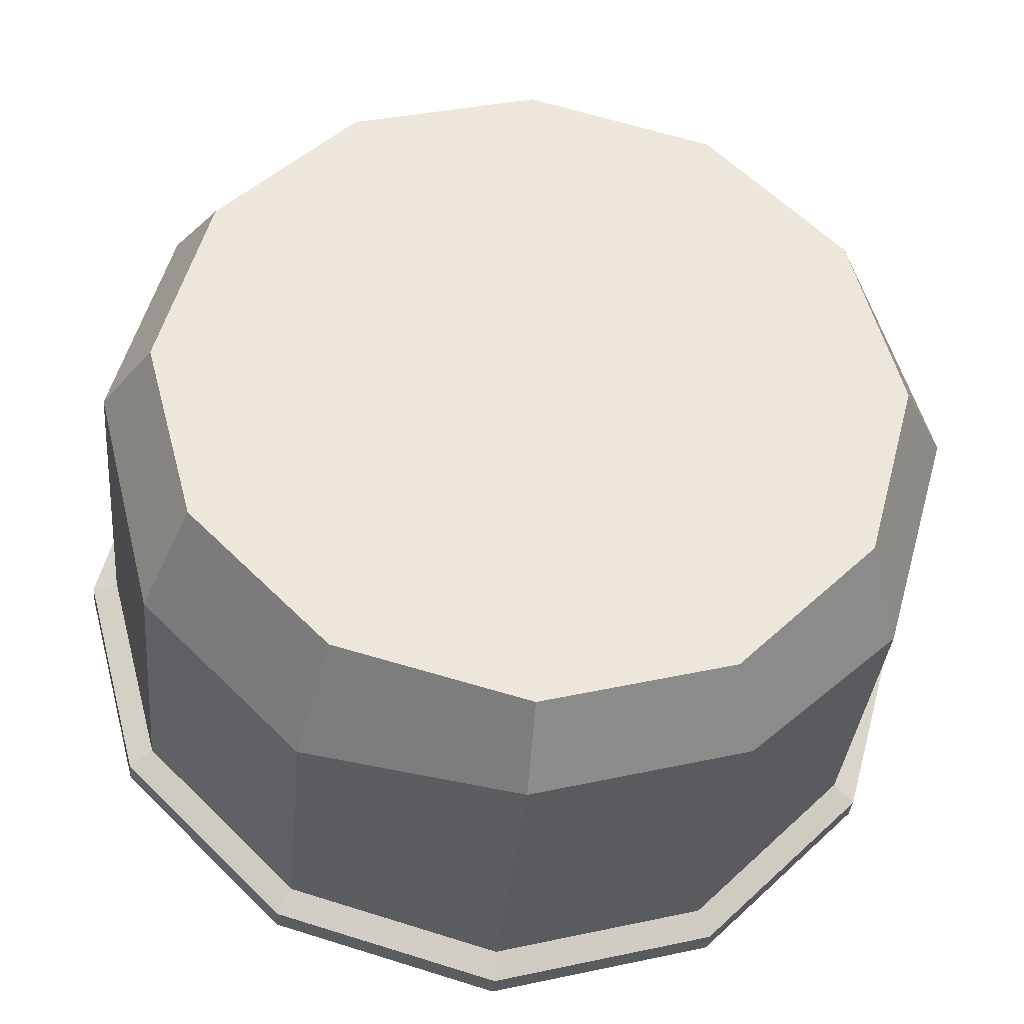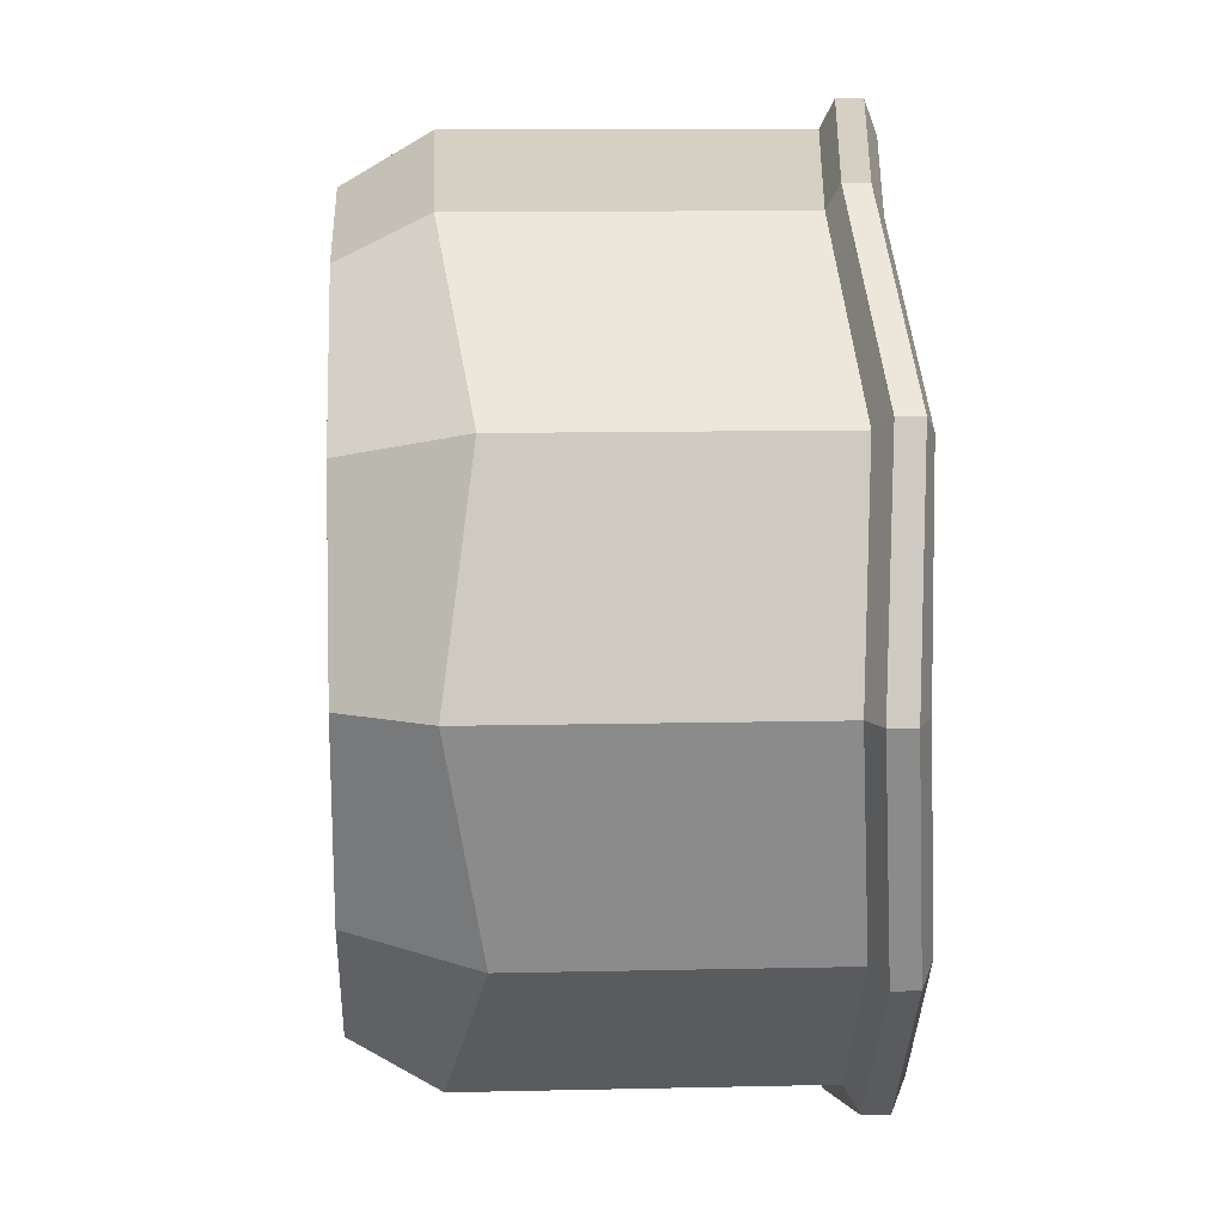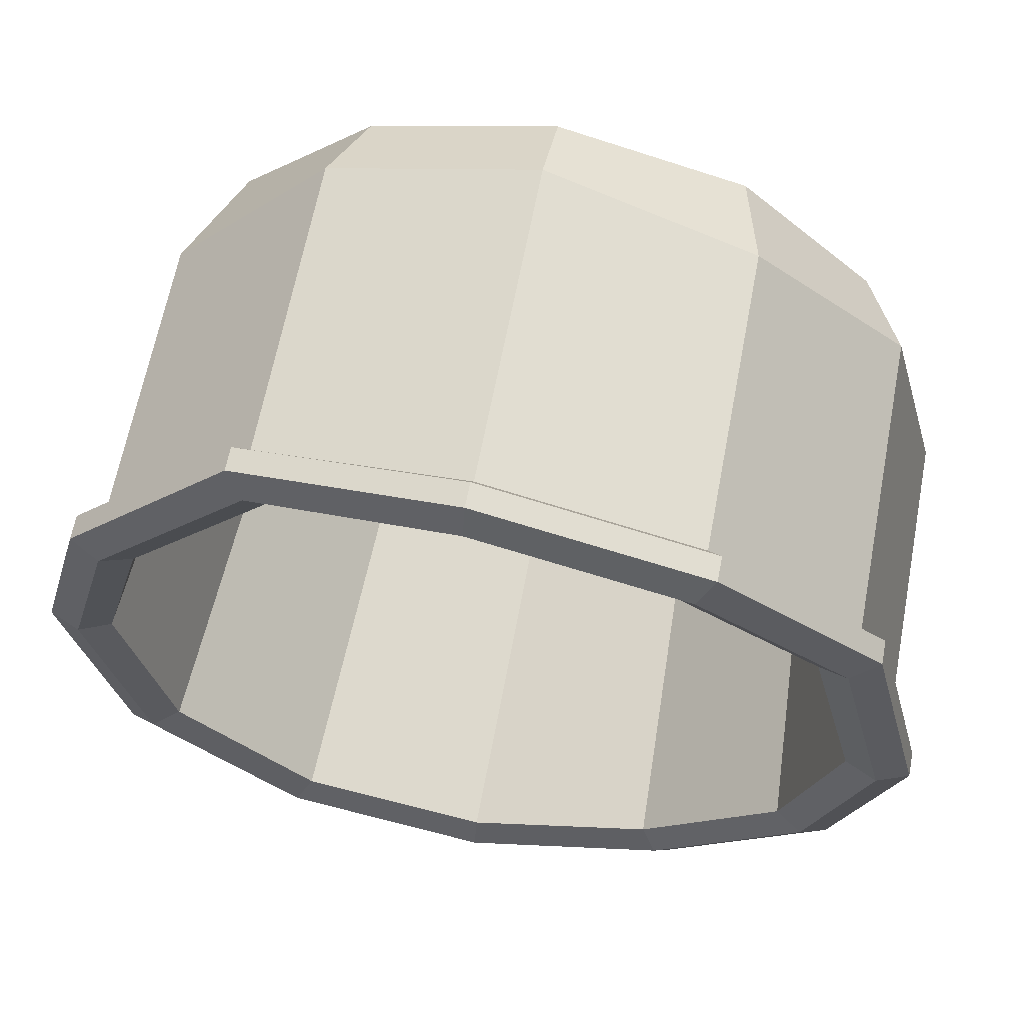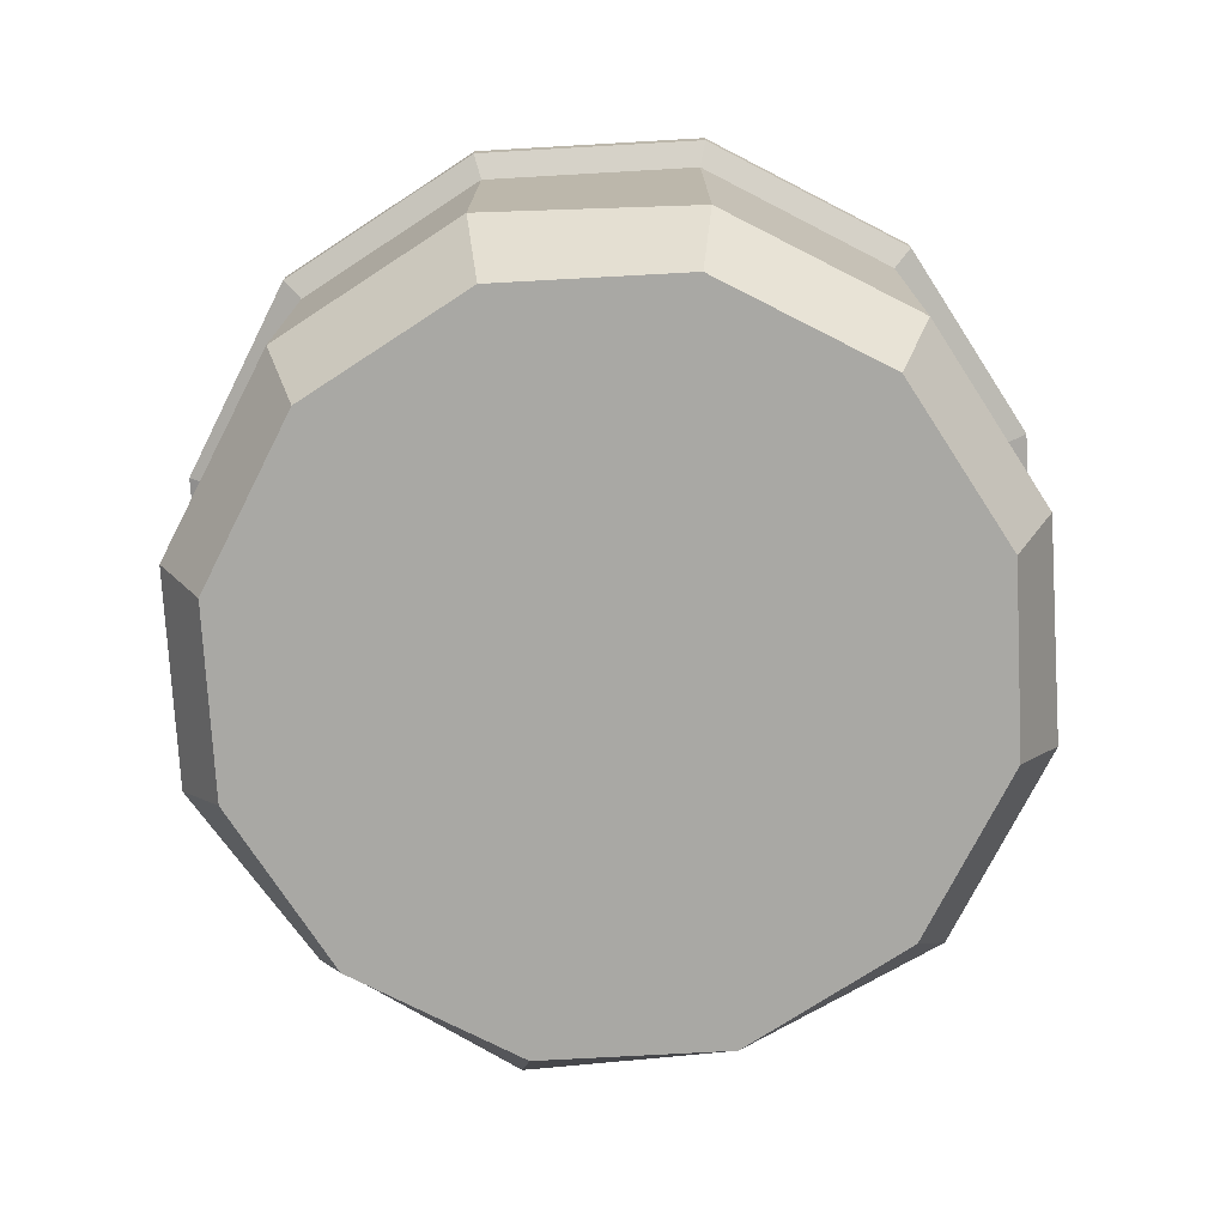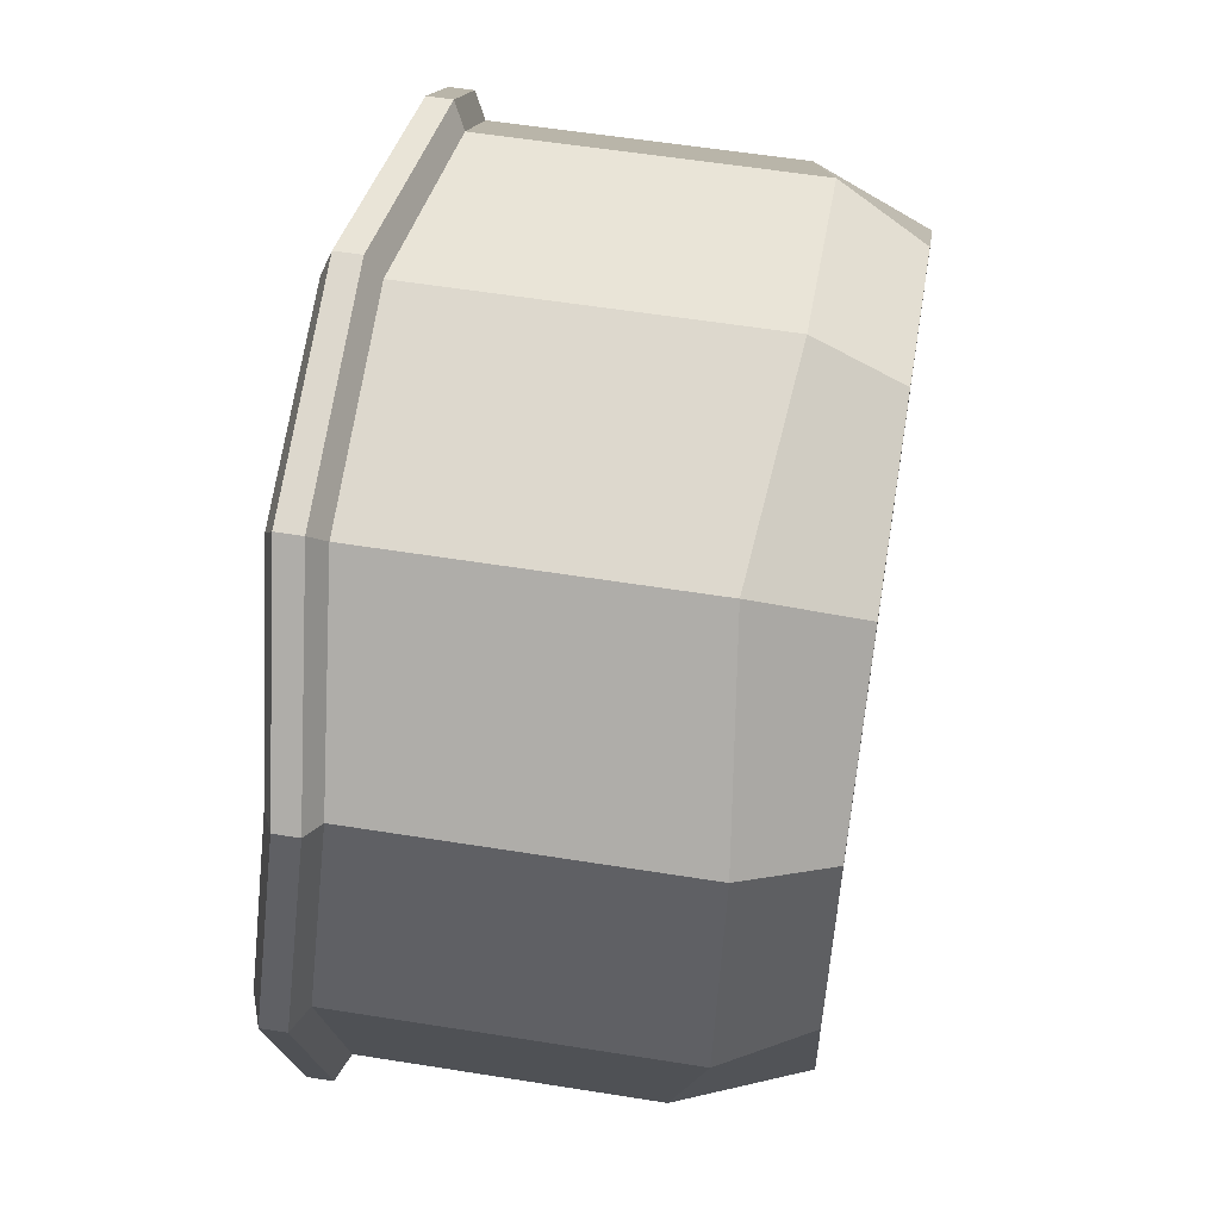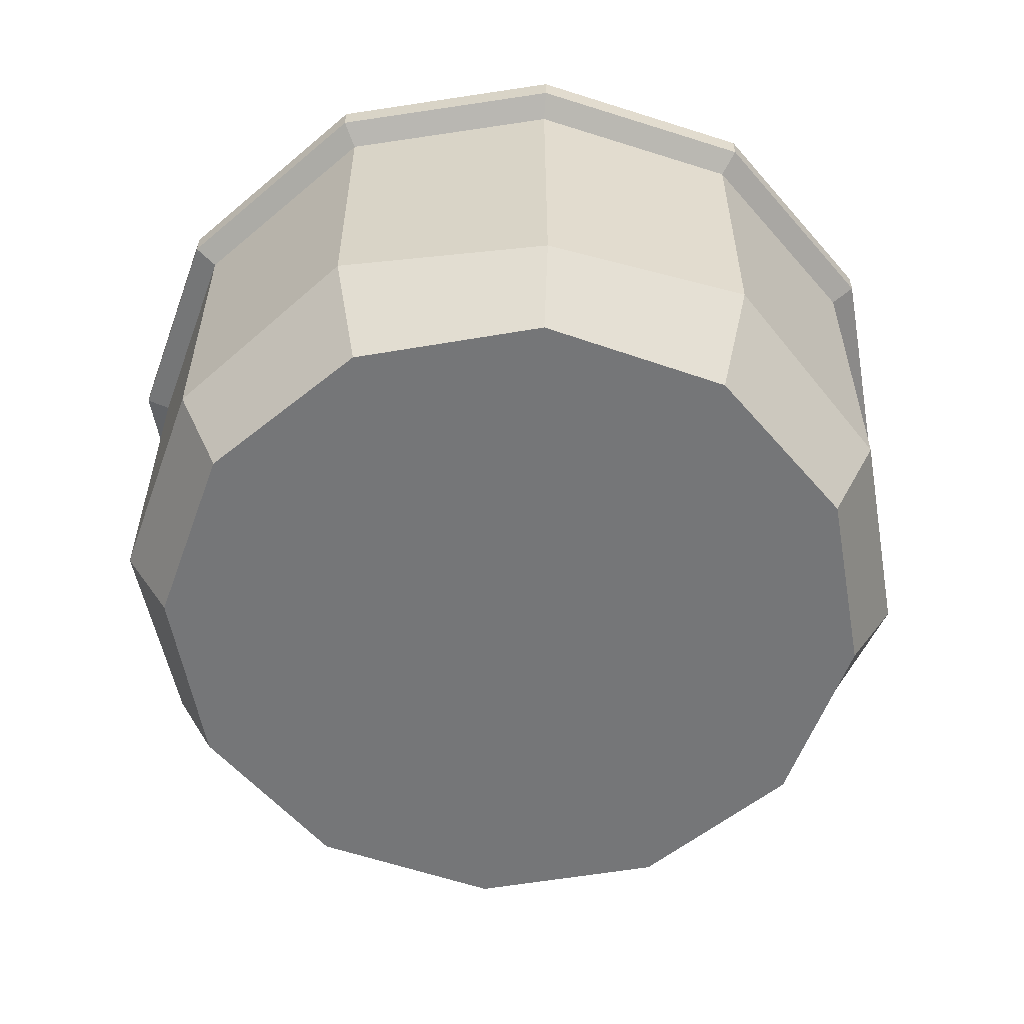
<metadata>
{"format":"obj","ext":"obj","renderer":"f3d","projection":"perspective","resolution":1024,"background":"white","views":[{"elev":-35.2,"azim":-5.2,"up":"+Z"},{"elev":11.3,"azim":86.8,"up":"+Z"},{"elev":64.2,"azim":-169.2,"up":"+Z"},{"elev":-74.9,"azim":-101.9,"up":"+Y"},{"elev":56.7,"azim":-80.5,"up":"+Z"},{"elev":-56.8,"azim":85.1,"up":"+Y"}]}
</metadata>
<code>
v 0.3028 0.09853 -0.1748
v 0.1748 0.0691 -0.3028
v 0 0.0691 -0.3497
v -0.1748 0.1022 -0.3028
v -0.3028 0.1022 -0.1748
v -0.3497 0.0691 0
v -0.3028 0.0691 0.1748
v -0.1748 0.08541 0.3028
v 0 0.0691 0.3497
v 0.1748 0.0691 0.3028
v 0.3028 0.09415 0.1748
v 0.3497 0.0691 0
v 0.3028 0.3441 -0.1748
v 0.1748 0.3465 -0.3028
v 0 0.3447 -0.3497
v -0.1748 0.3367 -0.3028
v -0.3028 0.3367 -0.1748
v -0.3497 0.3416 0
v -0.3028 0.3288 0.1748
v -0.1748 0.3433 0.3028
v 0 0.3427 0.3497
v 0.1748 0.3256 0.3028
v 0.3028 0.3403 0.1748
v 0.3497 0.332 0
v 0.268 0 -0.1547
v 0.1547 0 -0.268
v 0 0 0
v 0 0 -0.3095
v -0.1547 0 -0.268
v -0.268 0 -0.1547
v -0.3095 0 0
v -0.268 0 0.1547
v -0.1547 0 0.268
v 0 0 0.3095
v 0.1547 0 0.268
v 0.268 0 0.1547
v 0.3095 0 0
v 0.2982 0.3875 -0.1722
v 0.1722 0.391 -0.2982
v 0 0.3884 -0.3443
v -0.1722 0.379 -0.2982
v -0.2982 0.379 -0.1722
v -0.3443 0.383 0
v -0.2982 0.3692 0.1722
v -0.1722 0.3857 0.2982
v 0 0.3847 0.3443
v 0.1722 0.3653 0.2982
v 0.2982 0.3812 0.1722
v 0.3443 0.3753 0
v 0.3215 0.3558 -0.1856
v 0.1856 0.3581 -0.3215
v 0.1856 0.3794 -0.3215
v 0.3215 0.3766 -0.1856
v 0 0.3562 -0.3712
v 0 0.3773 -0.3712
v -0.1856 0.3472 -0.3215
v -0.1856 0.3678 -0.3215
v -0.3215 0.3472 -0.1856
v -0.3215 0.3678 -0.1856
v -0.3712 0.3528 0
v -0.3712 0.3734 0
v -0.3215 0.3383 0.1856
v -0.3215 0.3583 0.1856
v -0.1856 0.3547 0.3215
v -0.1856 0.3755 0.3215
v 0 0.3541 0.3712
v 0 0.3748 0.3712
v 0.1856 0.3347 0.3215
v 0.1856 0.3545 0.3215
v 0.3215 0.3517 0.1856
v 0.3215 0.3721 0.1856
v 0.3712 0.3427 0
v 0.3712 0.3637 0
v 0.2748 0.3759 -0.1587
v 0.1587 0.3798 -0.2748
v 0 0.3768 -0.3173
v -0.1587 0.3681 -0.2748
v -0.2748 0.3681 -0.1587
v -0.3173 0.3704 0
v -0.2748 0.358 0.1587
v -0.1587 0.3733 0.2748
v 0 0.3722 0.3173
v 0.1587 0.3541 0.2748
v 0.2748 0.3683 0.1587
v 0.3173 0.3646 0
v 0.2576 0.07034 -0.1487
v 0.1487 0.07034 -0.2576
v 0 0.07034 0
v 0 0.07034 -0.2974
v -0.1487 0.07034 -0.2576
v -0.2576 0.07034 -0.1487
v -0.2974 0.07034 0
v -0.2576 0.07034 0.1487
v -0.1487 0.07034 0.2576
v 0 0.07034 0.2974
v 0.1487 0.07034 0.2576
v 0.2576 0.07034 0.1487
v 0.2974 0.07034 0
f 1 2 14 13
f 2 3 15 14
f 3 4 16 15
f 4 5 17 16
f 5 6 18 17
f 6 7 19 18
f 7 8 20 19
f 8 9 21 20
f 9 10 22 21
f 10 11 23 22
f 11 12 24 23
f 12 1 13 24
f 26 25 27
f 28 26 27
f 29 28 27
f 30 29 27
f 31 30 27
f 32 31 27
f 33 32 27
f 34 33 27
f 35 34 27
f 36 35 27
f 37 36 27
f 25 37 27
f 86 87 88
f 87 89 88
f 89 90 88
f 90 91 88
f 91 92 88
f 92 93 88
f 93 94 88
f 94 95 88
f 95 96 88
f 96 97 88
f 97 98 88
f 98 86 88
f 2 1 25 26
f 3 2 26 28
f 4 3 28 29
f 5 4 29 30
f 6 5 30 31
f 7 6 31 32
f 8 7 32 33
f 9 8 33 34
f 10 9 34 35
f 11 10 35 36
f 12 11 36 37
f 1 12 37 25
f 50 51 52 53
f 51 54 55 52
f 54 56 57 55
f 56 58 59 57
f 58 60 61 59
f 60 62 63 61
f 62 64 65 63
f 64 66 67 65
f 66 68 69 67
f 68 70 71 69
f 70 72 73 71
f 72 50 53 73
f 13 14 51 50
f 39 38 53 52
f 14 15 54 51
f 40 39 52 55
f 15 16 56 54
f 41 40 55 57
f 16 17 58 56
f 42 41 57 59
f 17 18 60 58
f 43 42 59 61
f 18 19 62 60
f 44 43 61 63
f 19 20 64 62
f 45 44 63 65
f 20 21 66 64
f 46 45 65 67
f 21 22 68 66
f 47 46 67 69
f 22 23 70 68
f 48 47 69 71
f 23 24 72 70
f 49 48 71 73
f 24 13 50 72
f 38 49 73 53
f 38 39 75 74
f 39 40 76 75
f 40 41 77 76
f 41 42 78 77
f 42 43 79 78
f 43 44 80 79
f 44 45 81 80
f 45 46 82 81
f 46 47 83 82
f 47 48 84 83
f 48 49 85 84
f 49 38 74 85
f 74 75 87 86
f 75 76 89 87
f 76 77 90 89
f 77 78 91 90
f 78 79 92 91
f 79 80 93 92
f 80 81 94 93
f 81 82 95 94
f 82 83 96 95
f 83 84 97 96
f 84 85 98 97
f 85 74 86 98

</code>
